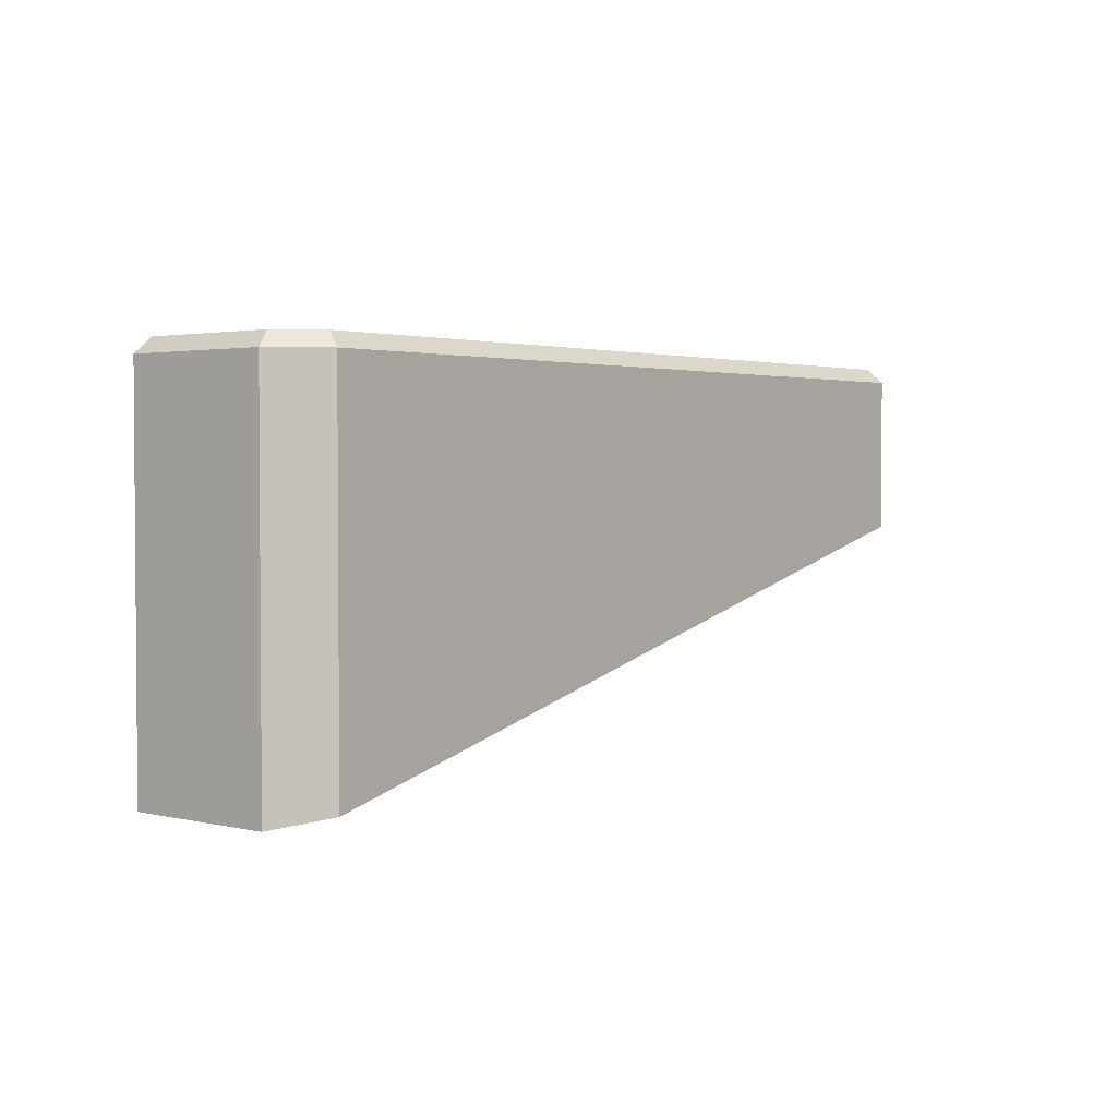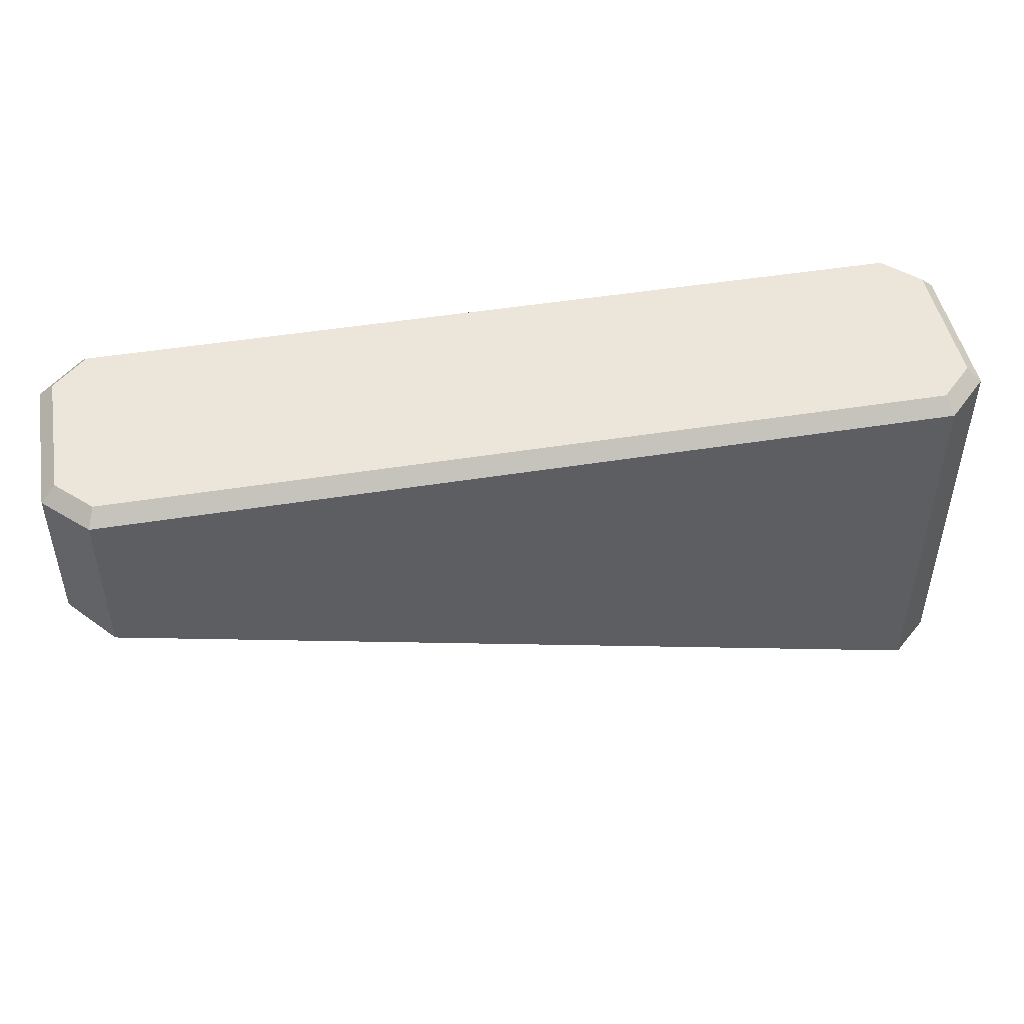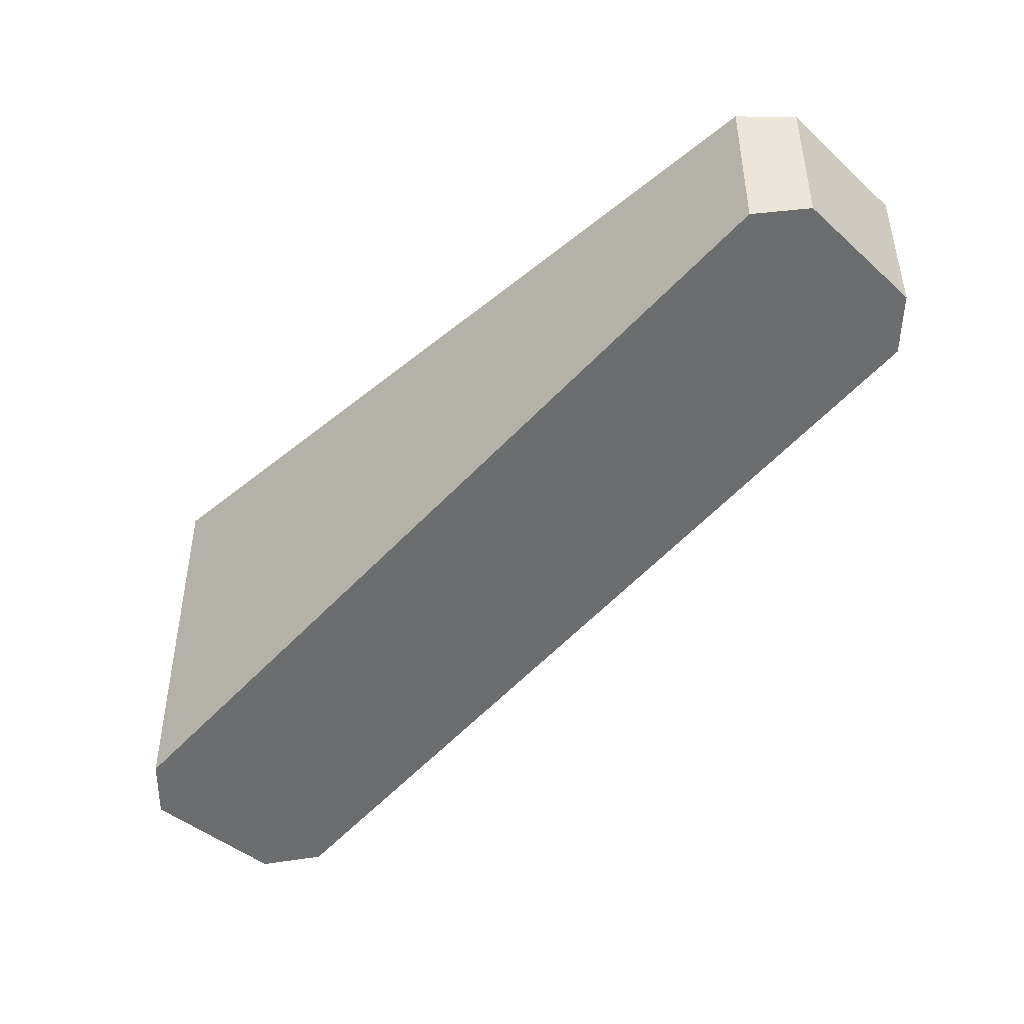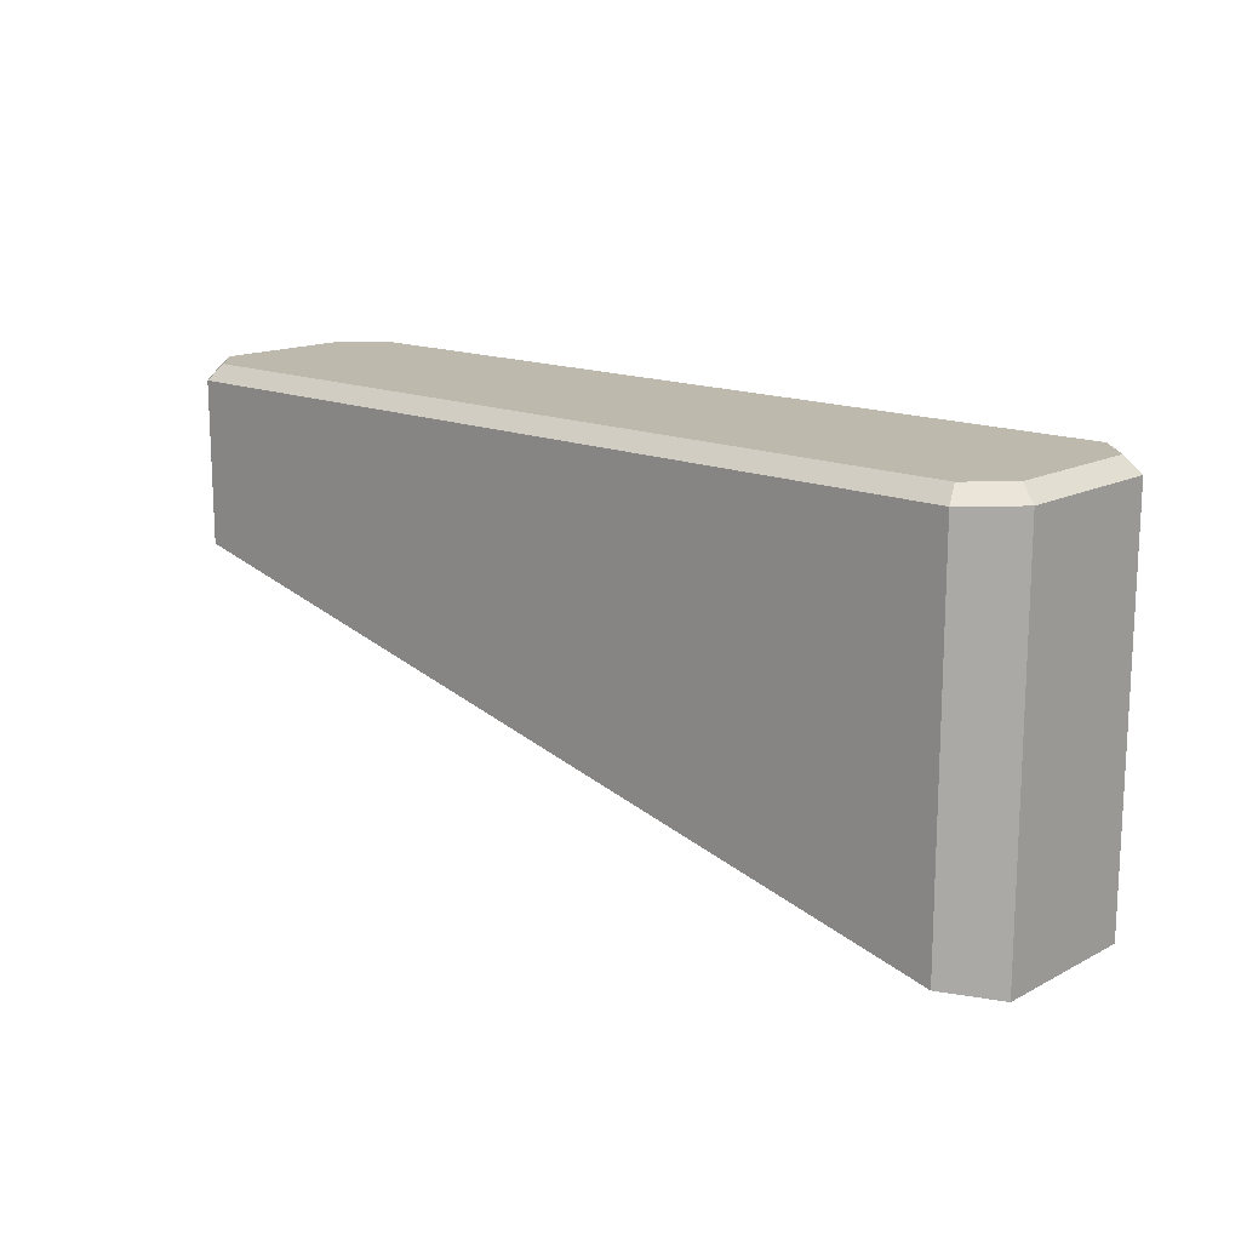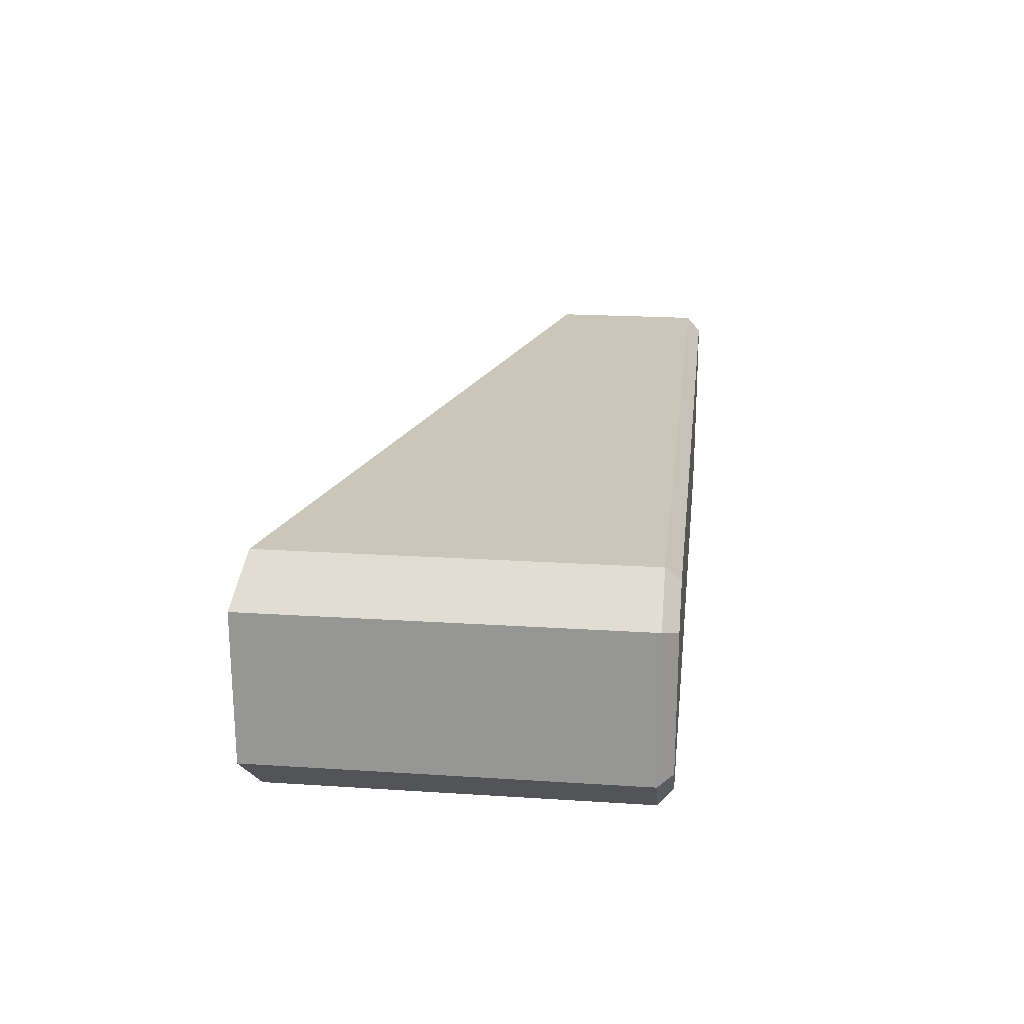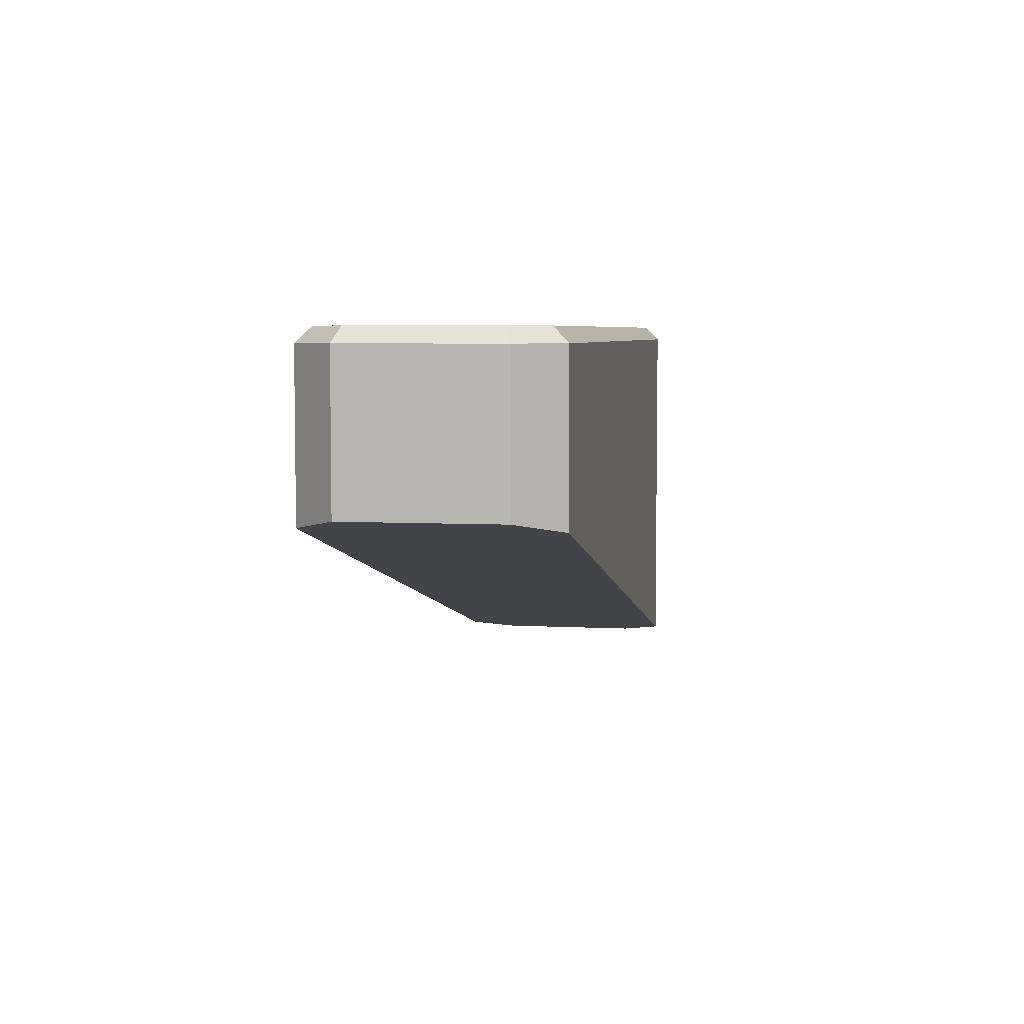
<metadata>
{"format":"obj","ext":"obj","renderer":"f3d","projection":"perspective","resolution":1024,"background":"white","views":[{"elev":2.5,"azim":128.9,"up":"+Y"},{"elev":47.1,"azim":-10.4,"up":"+Y"},{"elev":-43.7,"azim":-136.1,"up":"+Y"},{"elev":15.0,"azim":42.4,"up":"+Y"},{"elev":21.1,"azim":96.6,"up":"+Z"},{"elev":5.5,"azim":-80.6,"up":"+Y"}]}
</metadata>
<code>
g 立方体.012
v -1.452 0.363 14
v -30 7.5 14
v -30 7.863 14
v -1.452 7.863 14
v -30 12.86 14
v -1.452 12.86 14
v -1.907e-06 12.86 7.452
v -1.452 12.86 6
v -1.452 7.863 6
v -1.907e-06 7.863 7.452
v -1.452 0.363 6
v -1.907e-06 0 7.452
v -30.95 13.36 7.659
v -29.79 13.36 6.5
v -1.659 13.36 6.5
v -0.5 13.36 7.659
v -0.5 13.36 12.34
v -30.95 13.36 12.34
v -29.79 13.36 13.5
v -1.659 13.36 13.5
v -1.452 12.86 14
v -1.907e-06 12.86 12.55
v -1.907e-06 7.863 12.55
v -1.452 7.863 14
v -1.907e-06 0 12.55
v -1.452 0.363 14
v -31.45 7.863 12.55
v -31.45 7.863 7.452
v -31.45 12.86 7.452
v -31.45 12.86 12.55
v -30 7.863 6
v -1.452 12.86 6
v -30 12.86 6
v -1.452 7.863 6
v -30 7.5 6
v -1.452 0.363 6
v -1.907e-06 0 7.452
v -1.452 0.363 6
v -30 7.5 6
v -31.45 7.863 7.452
v -1.907e-06 0 12.55
v -31.45 7.863 12.55
v -1.452 0.363 14
v -30 7.5 14
v -1.907e-06 7.863 7.452
v -1.907e-06 12.86 12.55
v -1.907e-06 12.86 7.452
v -1.907e-06 7.863 12.55
v -1.907e-06 0 7.452
v -1.907e-06 0 12.55
v -30 7.863 6
v -31.45 7.863 7.452
v -30 7.5 6
v -30 12.86 6
v -31.45 12.86 7.452
v -29.79 13.36 13.5
v -30 12.86 14
v -31.45 12.86 12.55
v -30.95 13.36 12.34
v -30.95 13.36 7.659
v -31.45 12.86 7.452
v -30 12.86 6
v -29.79 13.36 6.5
v -1.659 13.36 6.5
v -1.452 12.86 6
v -1.907e-06 12.86 7.452
v -0.5 13.36 7.659
v -0.5 13.36 12.34
v -1.907e-06 12.86 12.55
v -1.452 12.86 14
v -1.659 13.36 13.5
v -30.95 13.36 12.34
v -31.45 12.86 12.55
v -31.45 12.86 7.452
v -30.95 13.36 7.659
v -1.659 13.36 13.5
v -1.452 12.86 14
v -30 12.86 14
v -29.79 13.36 13.5
v -1.907e-06 12.86 12.55
v -0.5 13.36 12.34
v -0.5 13.36 7.659
v -1.907e-06 12.86 7.452
v -1.452 12.86 6
v -1.659 13.36 6.5
v -29.79 13.36 6.5
v -30 12.86 6
v -30 7.863 14
v -31.45 12.86 12.55
v -30 12.86 14
v -31.45 7.863 12.55
v -30 7.5 14
g 立方体.012_0
f 3 2 1
f 4 3 1
f 5 3 4
f 6 5 4
f 9 8 7
f 10 9 7
f 11 9 10
f 12 11 10
f 15 14 13
f 13 16 15
f 13 17 16
f 13 18 17
f 18 19 17
f 19 20 17
f 23 22 21
f 24 23 21
f 25 23 24
f 26 25 24
f 29 28 27
f 30 29 27
f 33 32 31
f 32 34 31
f 31 34 35
f 34 36 35
f 39 38 37
f 37 40 39
f 37 41 40
f 41 42 40
f 41 43 42
f 43 44 42
f 47 46 45
f 46 48 45
f 45 48 49
f 48 50 49
f 53 52 51
f 51 52 54
f 52 55 54
f 58 57 56
f 59 58 56
f 62 61 60
f 63 62 60
f 66 65 64
f 67 66 64
f 70 69 68
f 71 70 68
f 74 73 72
f 75 74 72
f 78 77 76
f 79 78 76
f 82 81 80
f 83 82 80
f 86 85 84
f 87 86 84
f 90 89 88
f 89 91 88
f 88 91 92

</code>
